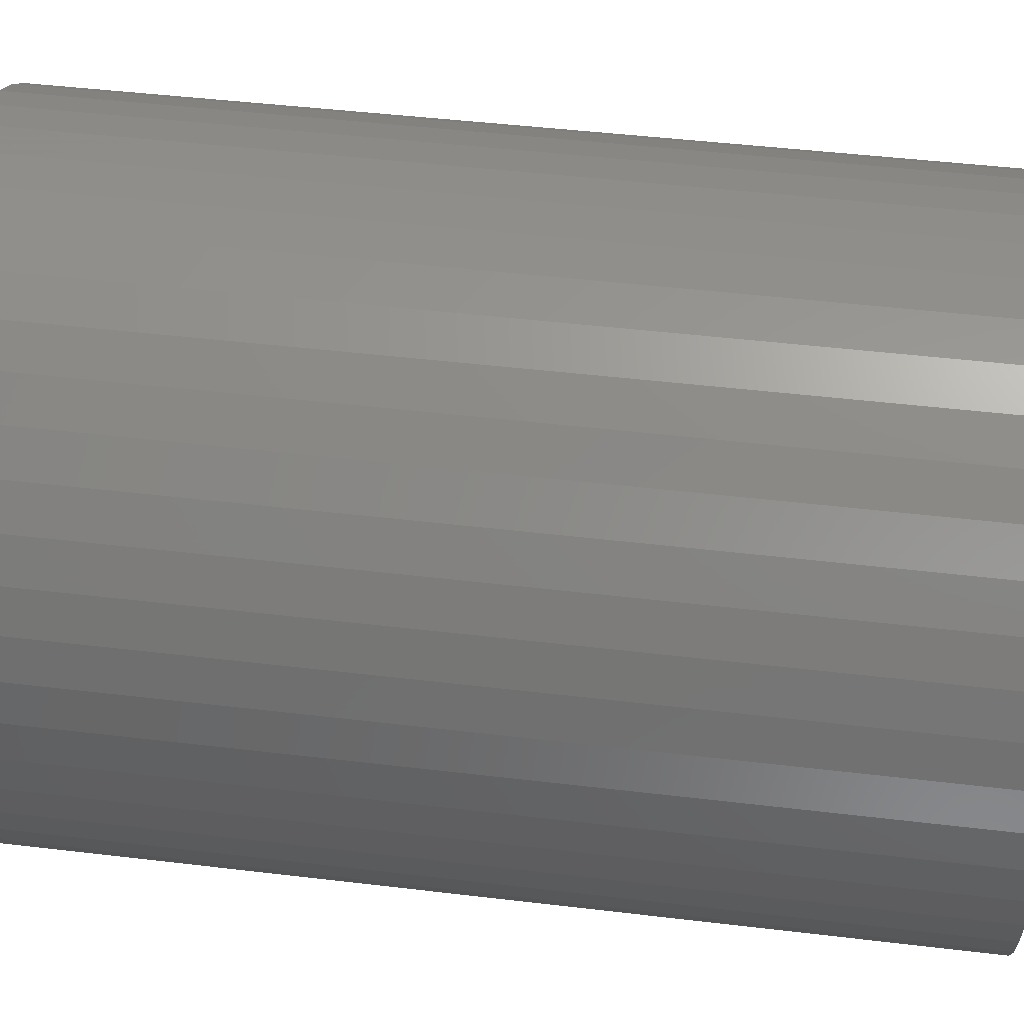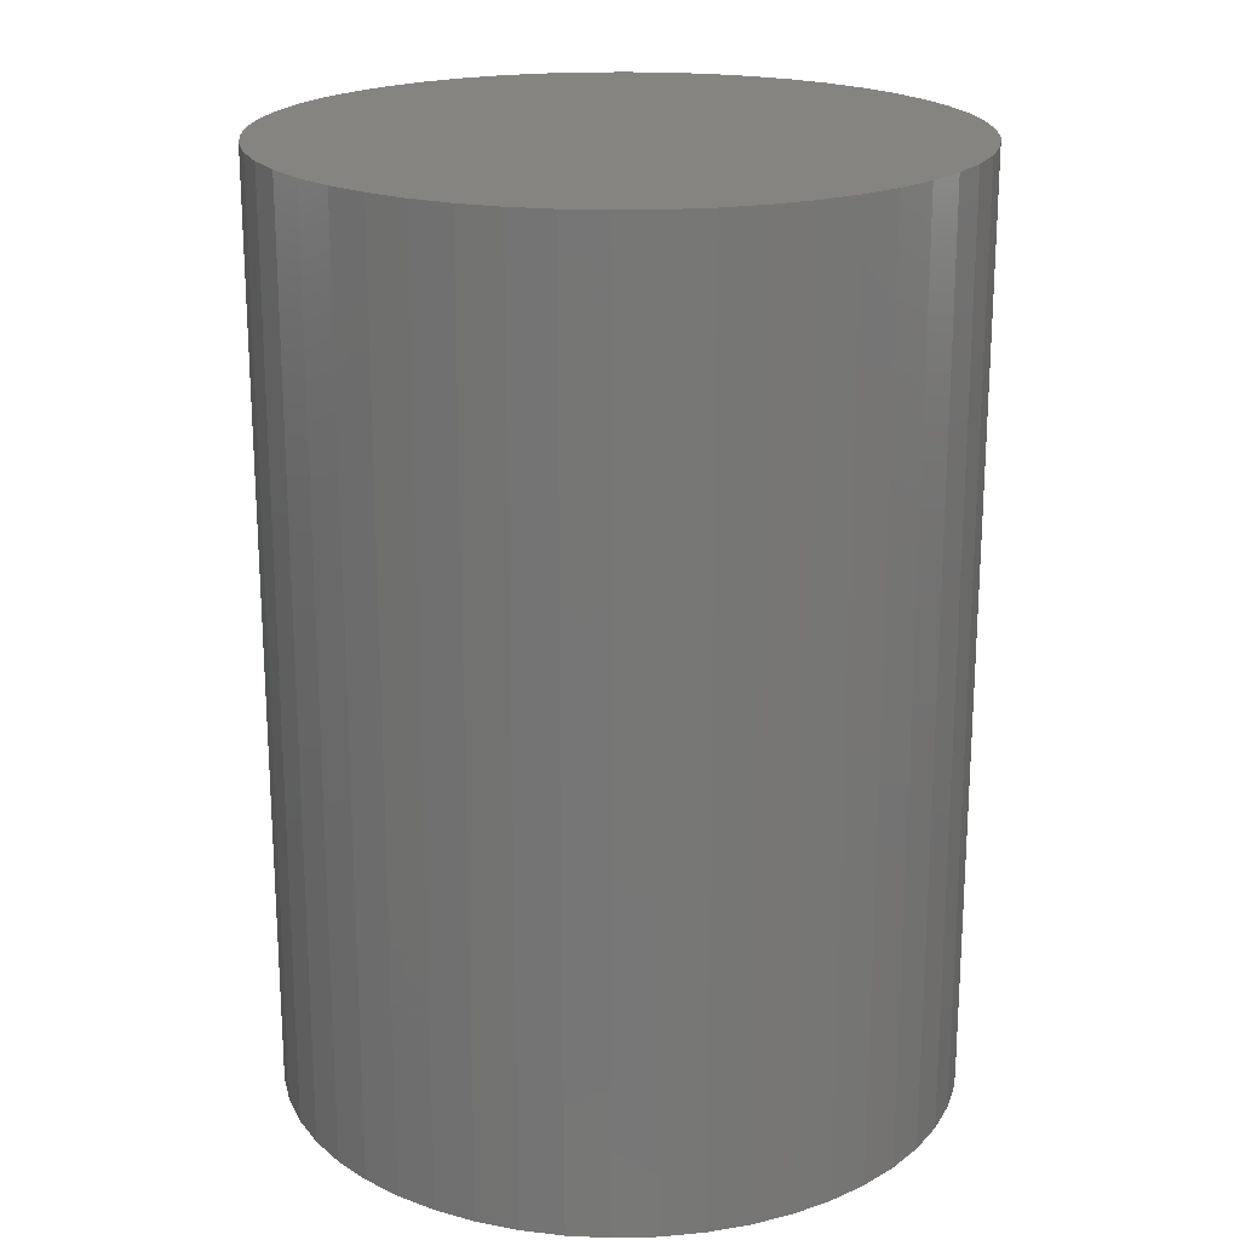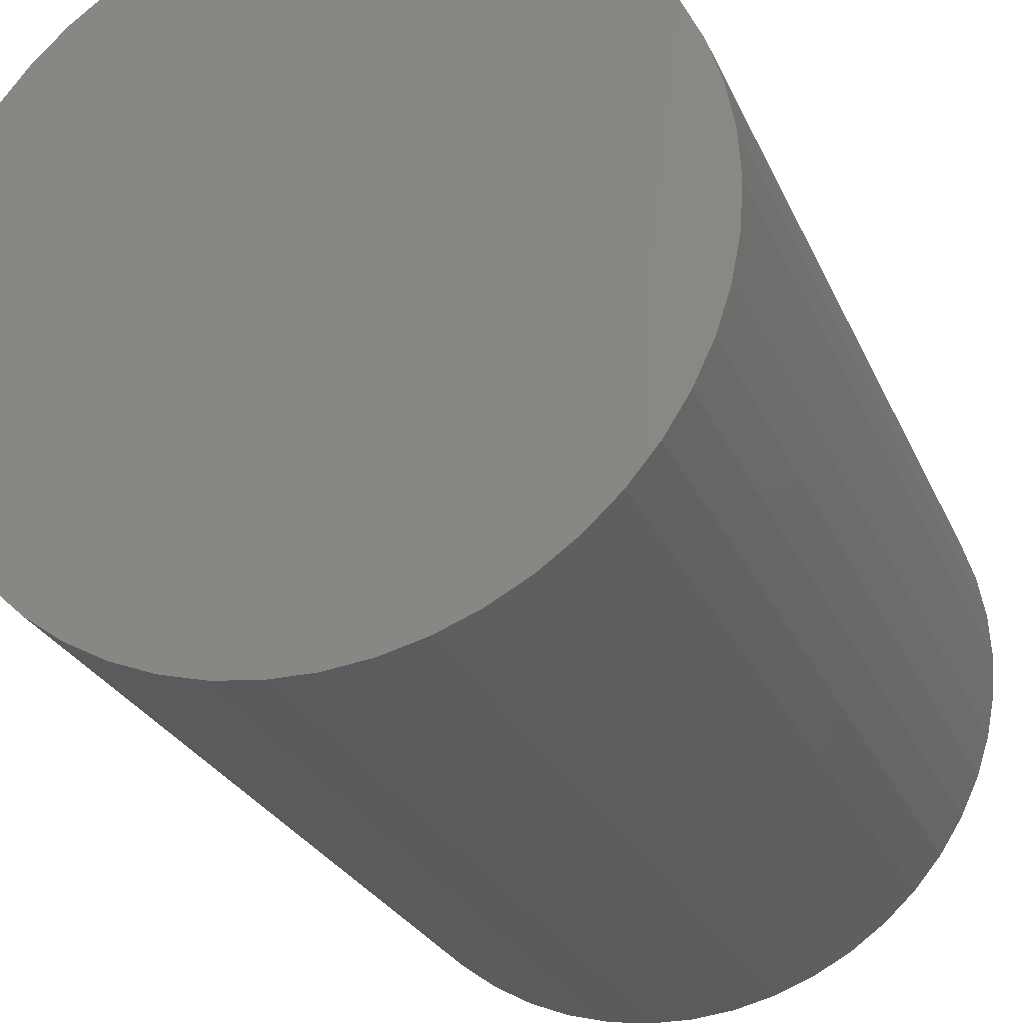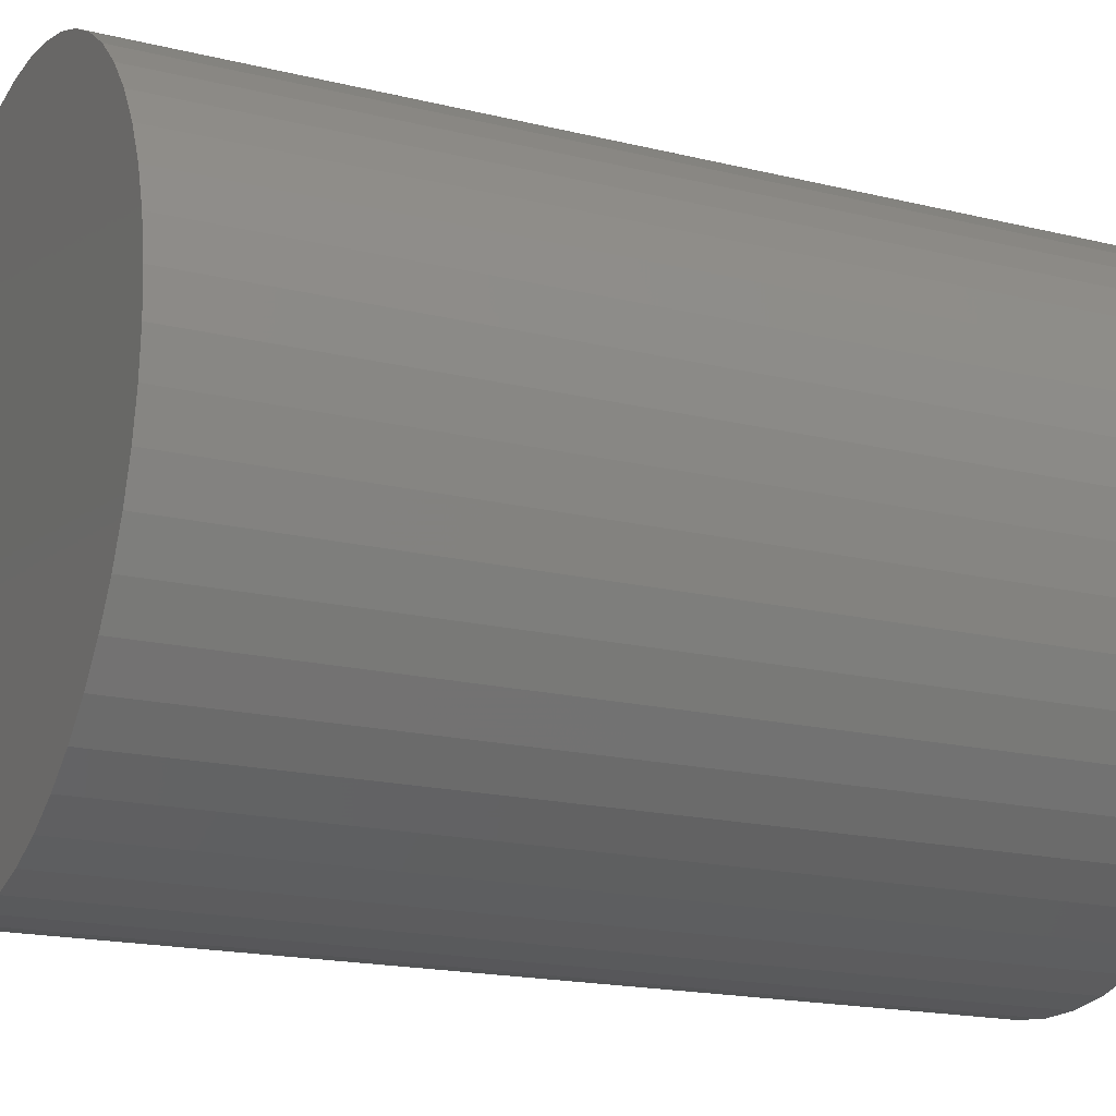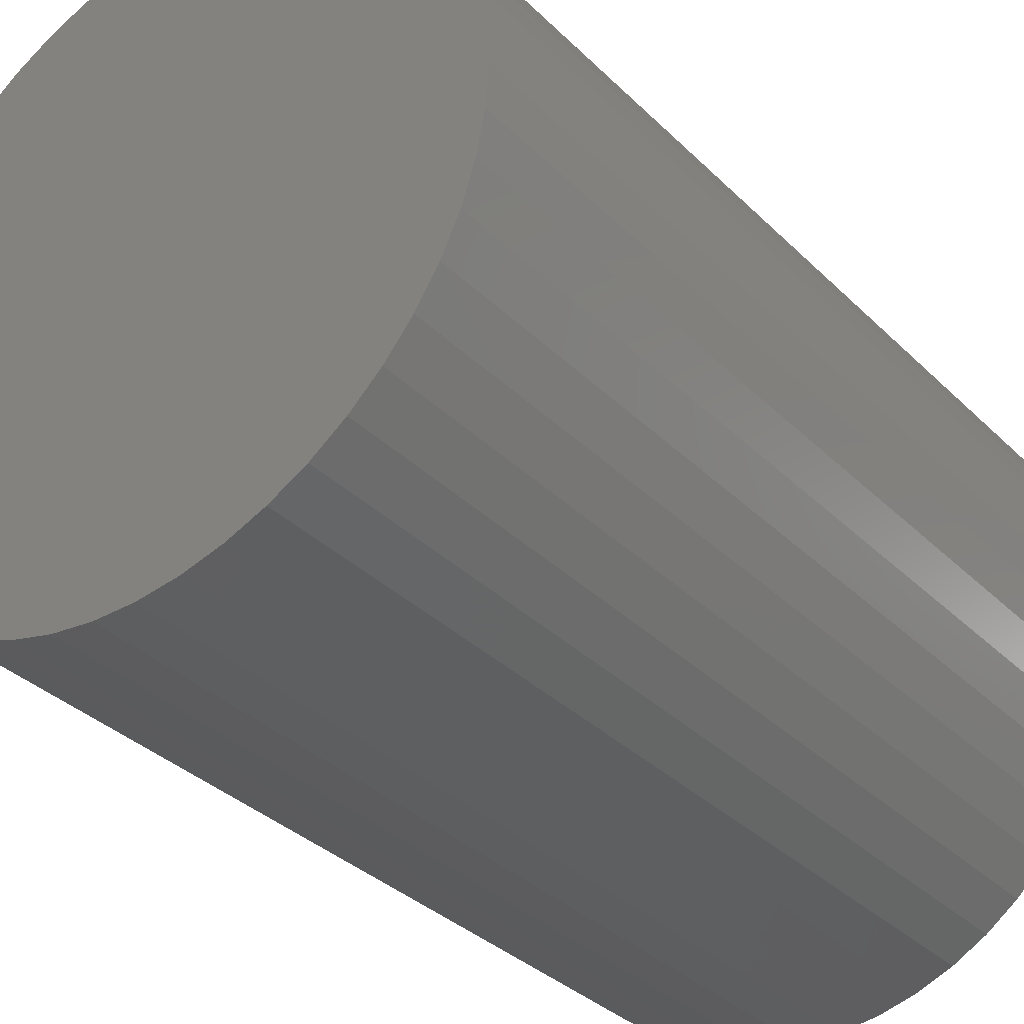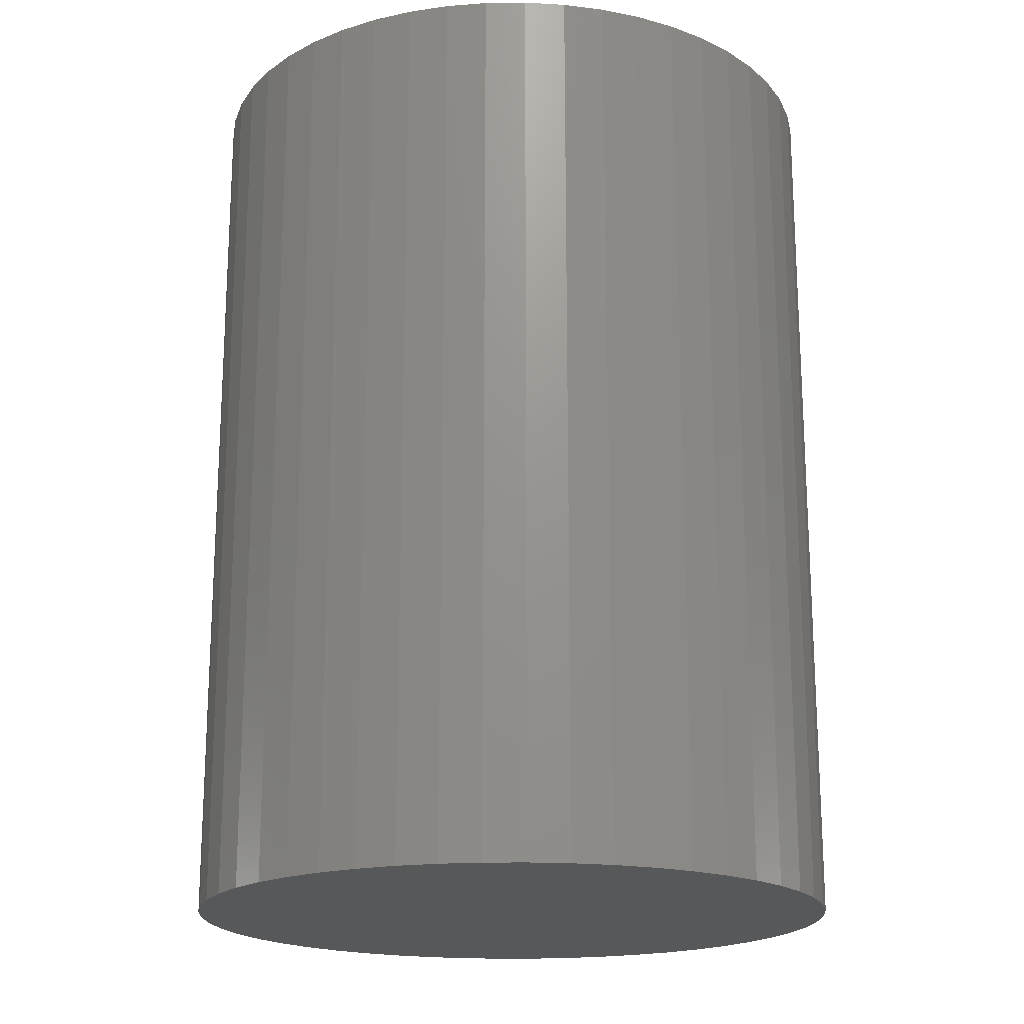
<metadata>
{"format":"stl","ext":"stl","renderer":"f3d","projection":"perspective","resolution":1024,"background":"white","views":[{"elev":45.3,"azim":97.9,"up":"+Y"},{"elev":20.4,"azim":-110.4,"up":"+Z"},{"elev":-25.6,"azim":19.4,"up":"+Y"},{"elev":-18.0,"azim":64.5,"up":"+Y"},{"elev":-34.3,"azim":37.7,"up":"+Y"},{"elev":-18.9,"azim":-78.0,"up":"+Z"}]}
</metadata>
<code>
# stl→obj: 100 verts, 196 faces
v 16.35 0 22.5
v 16.22 2.049 -22.5
v 16.22 2.049 22.5
v 16.35 0 -22.5
v 1.027 16.32 -22.5
v -1.027 16.32 22.5
v 1.027 16.32 22.5
v -1.027 16.32 -22.5
v 16.22 -2.049 22.5
v 15.84 4.066 22.5
v 15.84 -4.066 22.5
v 15.2 6.019 22.5
v 15.2 -6.019 22.5
v 14.33 7.877 22.5
v 14.33 -7.877 22.5
v 13.23 9.61 22.5
v 13.23 -9.61 22.5
v 11.92 11.19 22.5
v 11.92 -11.19 22.5
v 10.42 12.6 22.5
v 10.42 -12.6 22.5
v 8.761 13.8 22.5
v 8.761 -13.8 22.5
v 6.961 14.79 22.5
v 6.961 -14.79 22.5
v 5.052 15.55 22.5
v 5.052 -15.55 22.5
v 3.064 16.06 22.5
v 3.064 -16.06 22.5
v 1.027 -16.32 22.5
v -1.027 -16.32 22.5
v -3.064 16.06 22.5
v -3.064 -16.06 22.5
v -5.052 15.55 22.5
v -5.052 -15.55 22.5
v -6.961 14.79 22.5
v -6.961 -14.79 22.5
v -8.761 13.8 22.5
v -8.761 -13.8 22.5
v -10.42 12.6 22.5
v -10.42 -12.6 22.5
v -11.92 11.19 22.5
v -11.92 -11.19 22.5
v -13.23 9.61 22.5
v -13.23 -9.61 22.5
v -14.33 7.877 22.5
v -14.33 -7.877 22.5
v -15.2 6.019 22.5
v -15.2 -6.019 22.5
v -15.84 4.066 22.5
v -15.84 -4.066 22.5
v -16.22 2.049 22.5
v -16.22 -2.049 22.5
v -16.35 0 22.5
v 13.23 -9.61 -22.5
v 11.92 -11.19 -22.5
v 11.92 11.19 -22.5
v 10.42 12.6 -22.5
v 16.22 -2.049 -22.5
v 15.84 -4.066 -22.5
v 15.84 4.066 -22.5
v 15.2 -6.019 -22.5
v 15.2 6.019 -22.5
v 14.33 -7.877 -22.5
v 14.33 7.877 -22.5
v 13.23 9.61 -22.5
v 10.42 -12.6 -22.5
v 8.761 -13.8 -22.5
v 8.761 13.8 -22.5
v 6.961 -14.79 -22.5
v 6.961 14.79 -22.5
v 5.052 -15.55 -22.5
v 5.052 15.55 -22.5
v 3.064 -16.06 -22.5
v 3.064 16.06 -22.5
v 1.027 -16.32 -22.5
v -1.027 -16.32 -22.5
v -3.064 -16.06 -22.5
v -3.064 16.06 -22.5
v -5.052 -15.55 -22.5
v -5.052 15.55 -22.5
v -6.961 -14.79 -22.5
v -6.961 14.79 -22.5
v -8.761 -13.8 -22.5
v -8.761 13.8 -22.5
v -10.42 -12.6 -22.5
v -10.42 12.6 -22.5
v -11.92 -11.19 -22.5
v -11.92 11.19 -22.5
v -13.23 -9.61 -22.5
v -13.23 9.61 -22.5
v -14.33 -7.877 -22.5
v -14.33 7.877 -22.5
v -15.2 -6.019 -22.5
v -15.2 6.019 -22.5
v -15.84 -4.066 -22.5
v -15.84 4.066 -22.5
v -16.22 -2.049 -22.5
v -16.22 2.049 -22.5
v -16.35 0 -22.5
f 1 2 3
f 2 1 4
f 5 6 7
f 6 5 8
f 3 9 1
f 10 9 3
f 10 11 9
f 12 11 10
f 12 13 11
f 14 13 12
f 14 15 13
f 16 15 14
f 16 17 15
f 18 17 16
f 18 19 17
f 20 19 18
f 20 21 19
f 22 21 20
f 22 23 21
f 24 23 22
f 24 25 23
f 26 25 24
f 26 27 25
f 28 27 26
f 28 29 27
f 7 29 28
f 7 30 29
f 6 30 7
f 6 31 30
f 32 31 6
f 32 33 31
f 34 33 32
f 34 35 33
f 36 35 34
f 36 37 35
f 38 37 36
f 38 39 37
f 40 39 38
f 40 41 39
f 42 41 40
f 42 43 41
f 44 43 42
f 44 45 43
f 46 45 44
f 46 47 45
f 48 47 46
f 48 49 47
f 50 49 48
f 50 51 49
f 52 51 50
f 52 53 51
f 53 52 54
f 19 55 17
f 55 19 56
f 57 20 18
f 20 57 58
f 59 2 4
f 60 2 59
f 60 61 2
f 62 61 60
f 62 63 61
f 64 63 62
f 64 65 63
f 55 65 64
f 55 66 65
f 56 66 55
f 56 57 66
f 67 57 56
f 67 58 57
f 68 58 67
f 68 69 58
f 70 69 68
f 70 71 69
f 72 71 70
f 72 73 71
f 74 73 72
f 74 75 73
f 76 75 74
f 76 5 75
f 77 5 76
f 77 8 5
f 78 8 77
f 78 79 8
f 80 79 78
f 80 81 79
f 82 81 80
f 82 83 81
f 84 83 82
f 84 85 83
f 86 85 84
f 86 87 85
f 88 87 86
f 88 89 87
f 90 89 88
f 90 91 89
f 92 91 90
f 92 93 91
f 94 93 92
f 94 95 93
f 96 95 94
f 96 97 95
f 98 97 96
f 98 99 97
f 99 98 100
f 87 42 40
f 42 87 89
f 81 36 34
f 36 81 83
f 14 66 16
f 66 14 65
f 71 26 24
f 26 71 73
f 58 22 20
f 22 58 69
f 95 46 93
f 46 95 48
f 91 42 89
f 42 91 44
f 8 32 6
f 32 8 79
f 13 60 11
f 60 13 62
f 70 23 25
f 23 70 68
f 10 63 12
f 63 10 61
f 3 61 10
f 61 3 2
f 12 65 14
f 65 12 63
f 73 28 26
f 28 73 75
f 97 48 95
f 48 97 50
f 100 52 99
f 52 100 54
f 83 38 36
f 38 83 85
f 9 4 1
f 4 9 59
f 15 62 13
f 62 15 64
f 88 41 43
f 41 88 86
f 92 49 94
f 49 92 47
f 88 45 90
f 45 88 43
f 98 54 100
f 54 98 53
f 77 30 31
f 30 77 76
f 68 21 23
f 21 68 67
f 16 57 18
f 57 16 66
f 75 7 28
f 7 75 5
f 69 24 22
f 24 69 71
f 93 44 91
f 44 93 46
f 99 50 97
f 50 99 52
f 85 40 38
f 40 85 87
f 79 34 32
f 34 79 81
f 17 64 15
f 64 17 55
f 11 59 9
f 59 11 60
f 82 35 37
f 35 82 80
f 94 51 96
f 51 94 49
f 72 25 27
f 25 72 70
f 76 29 30
f 29 76 74
f 78 31 33
f 31 78 77
f 90 47 92
f 47 90 45
f 96 53 98
f 53 96 51
f 67 19 21
f 19 67 56
f 84 37 39
f 37 84 82
f 80 33 35
f 33 80 78
f 74 27 29
f 27 74 72
f 86 39 41
f 39 86 84

</code>
